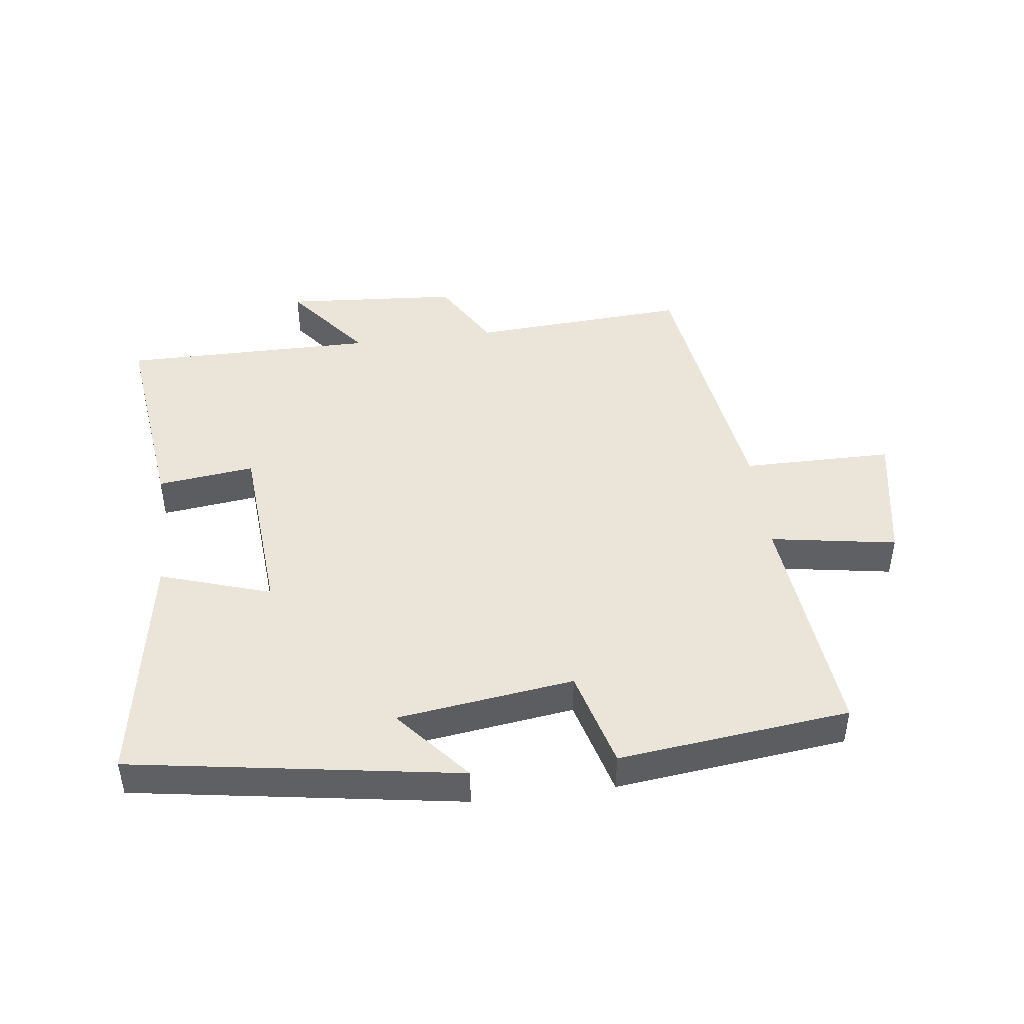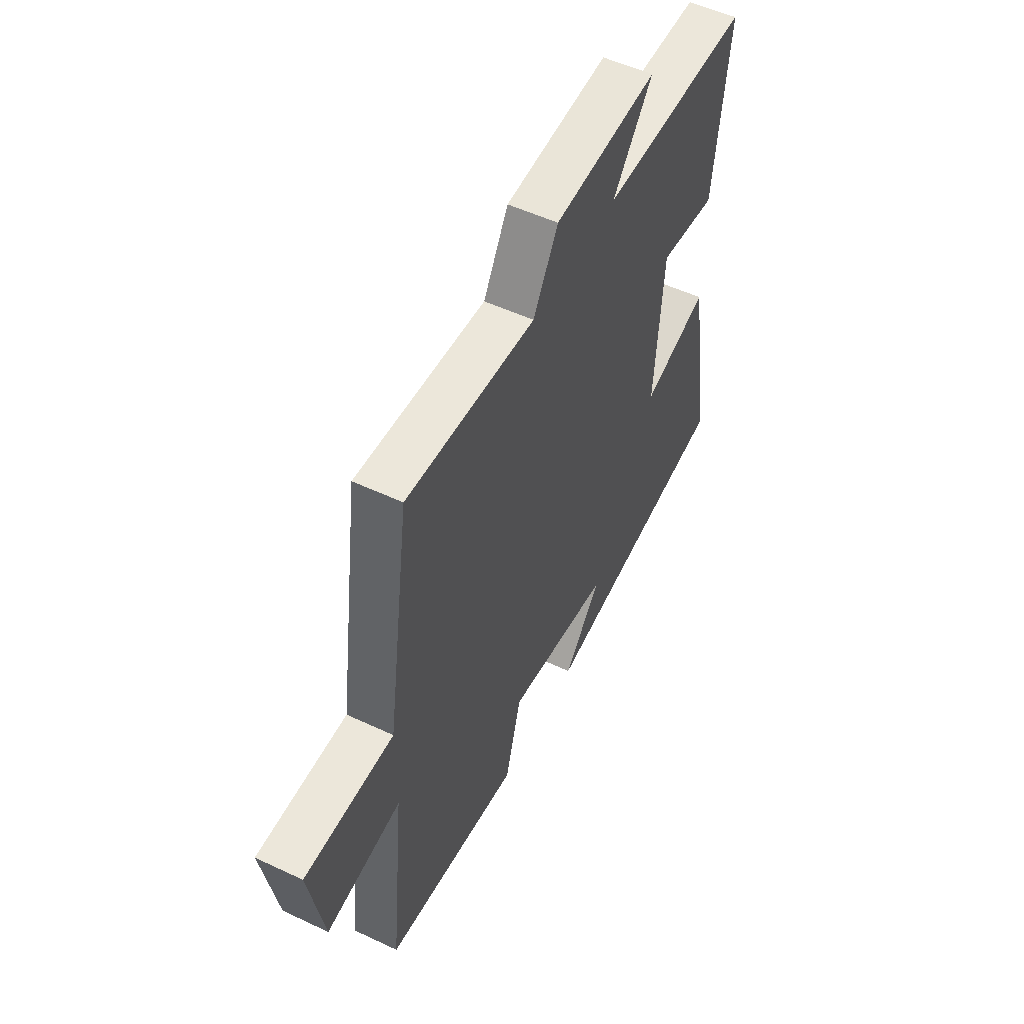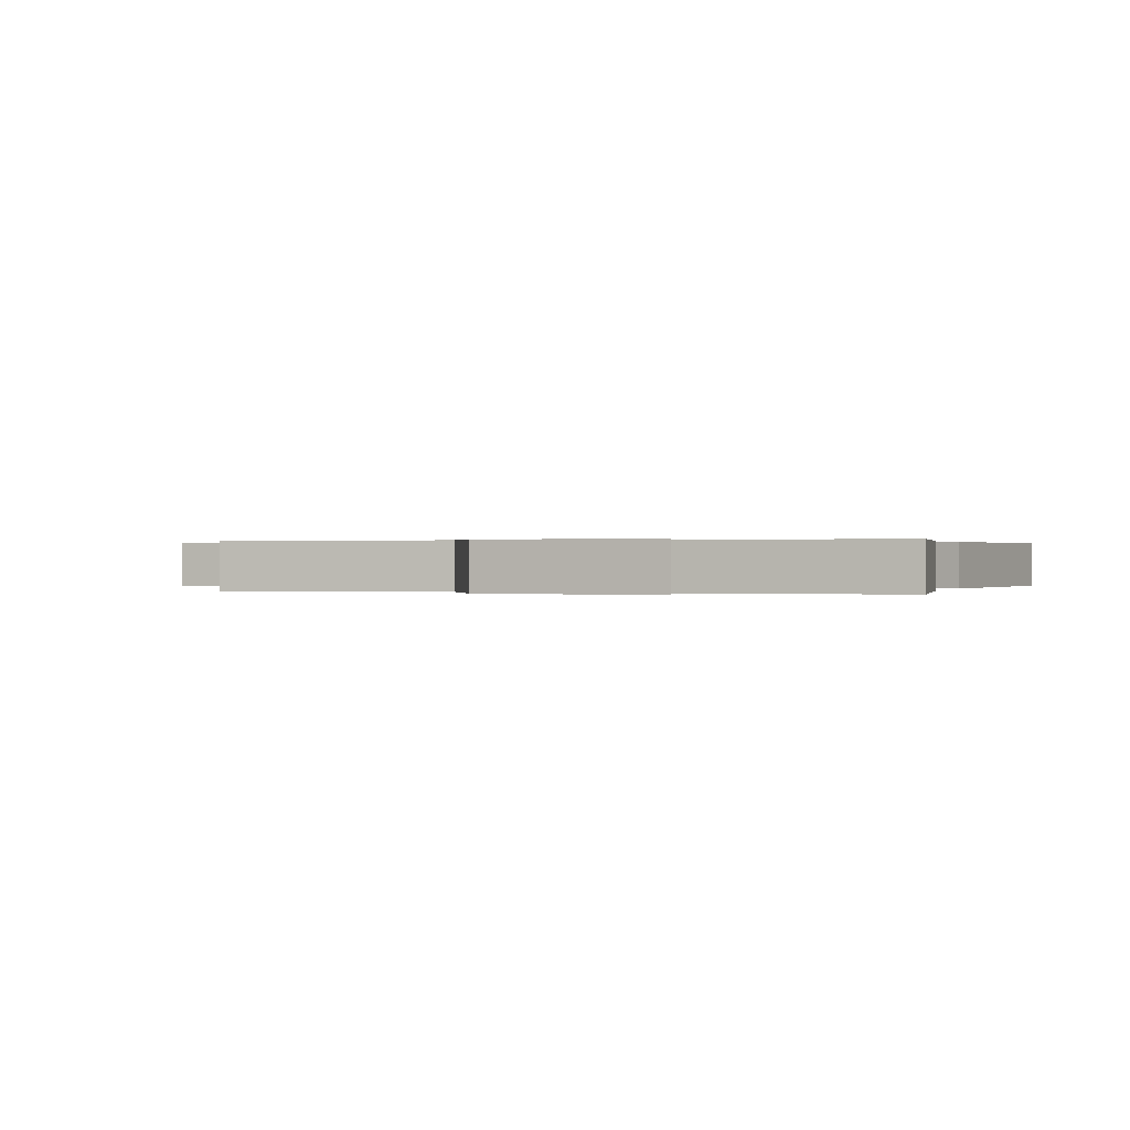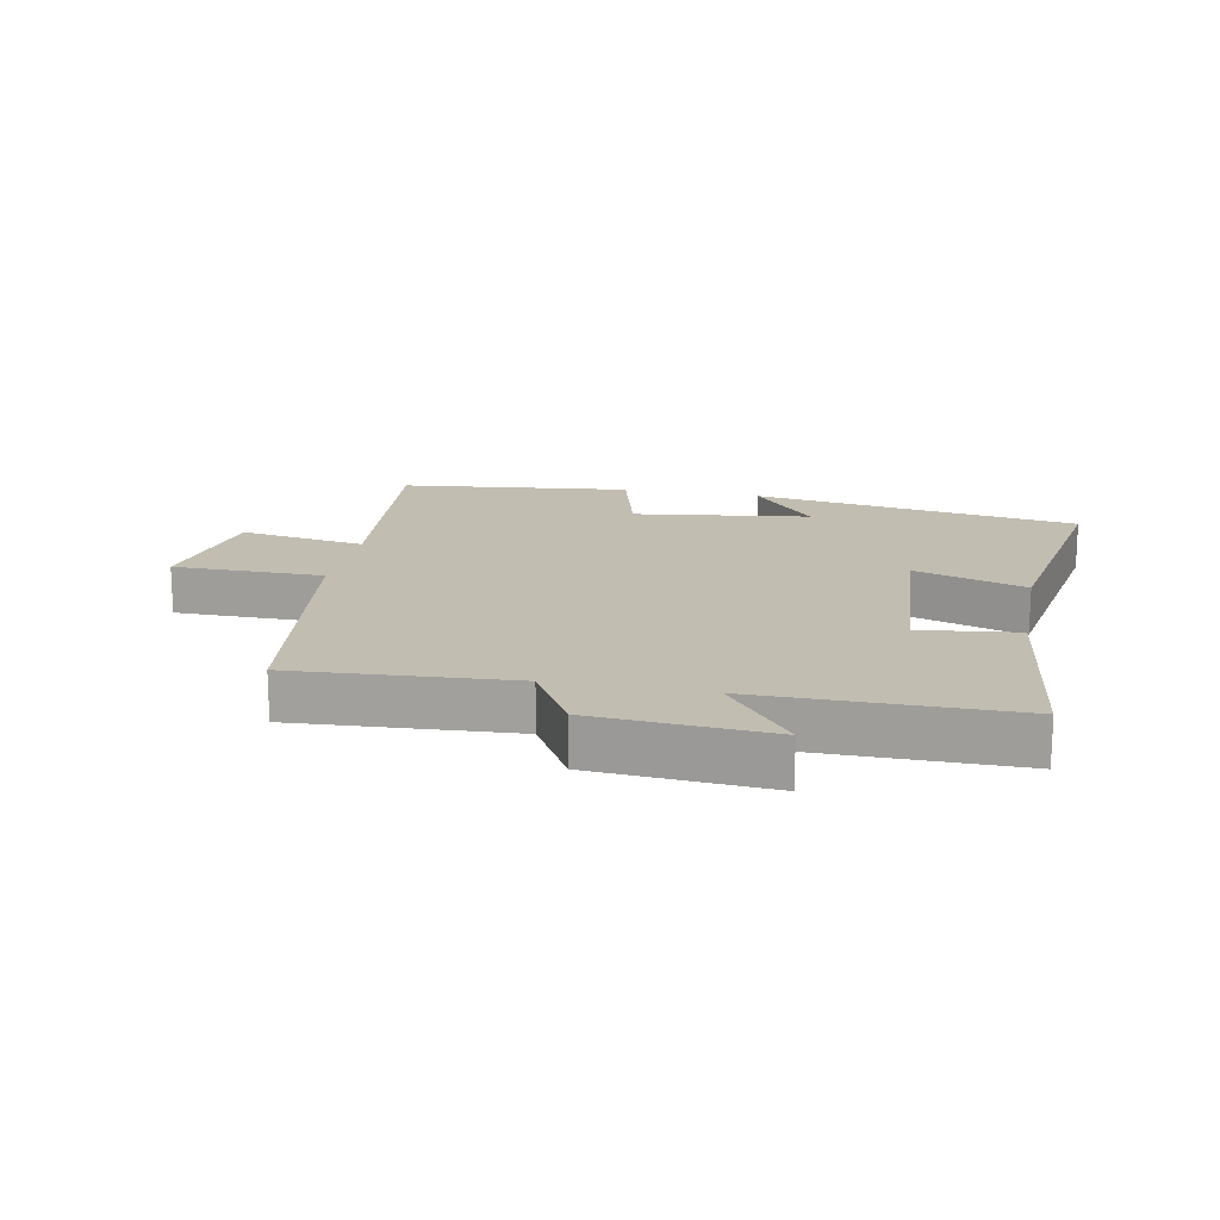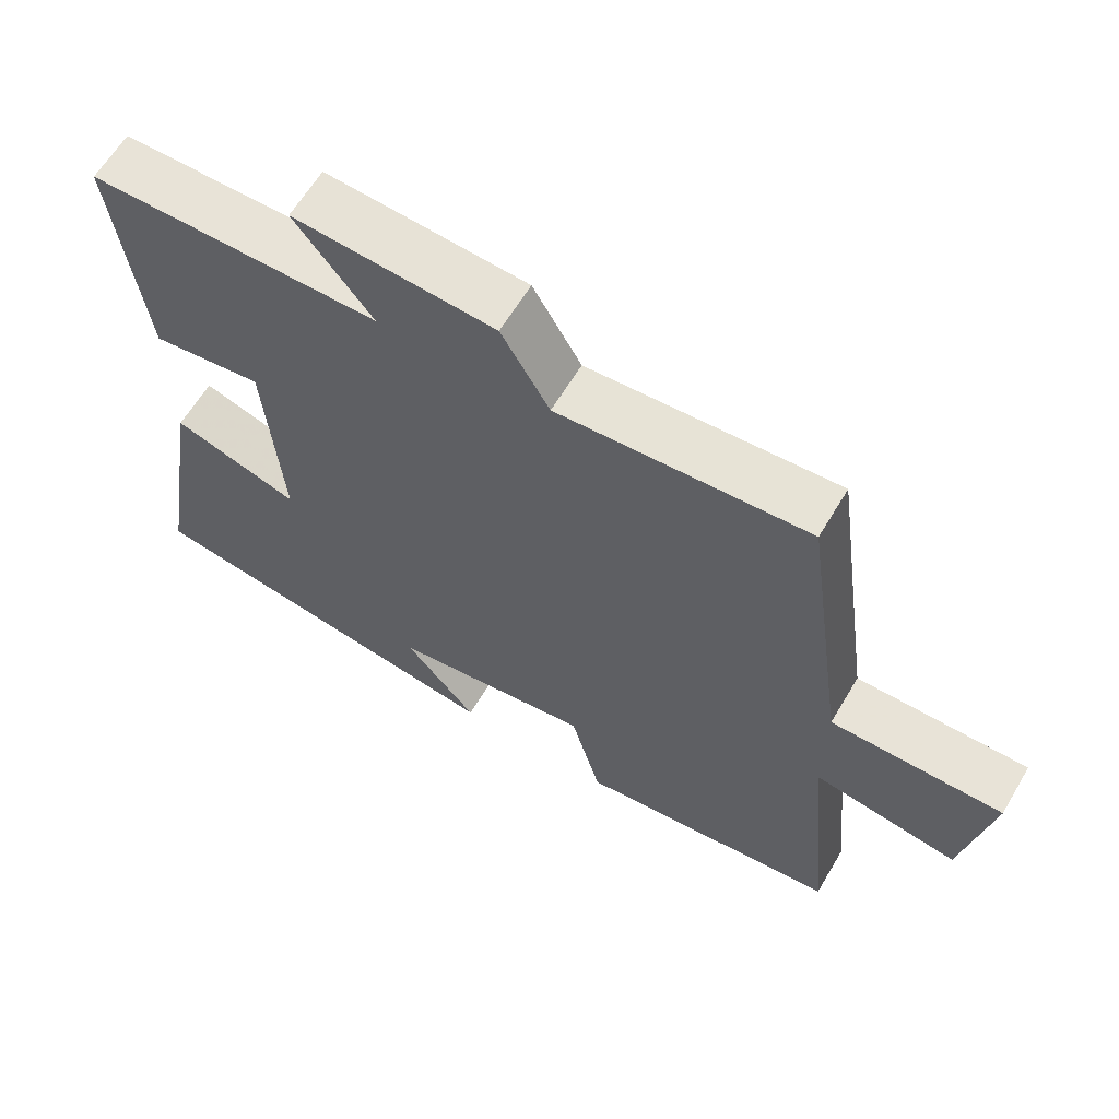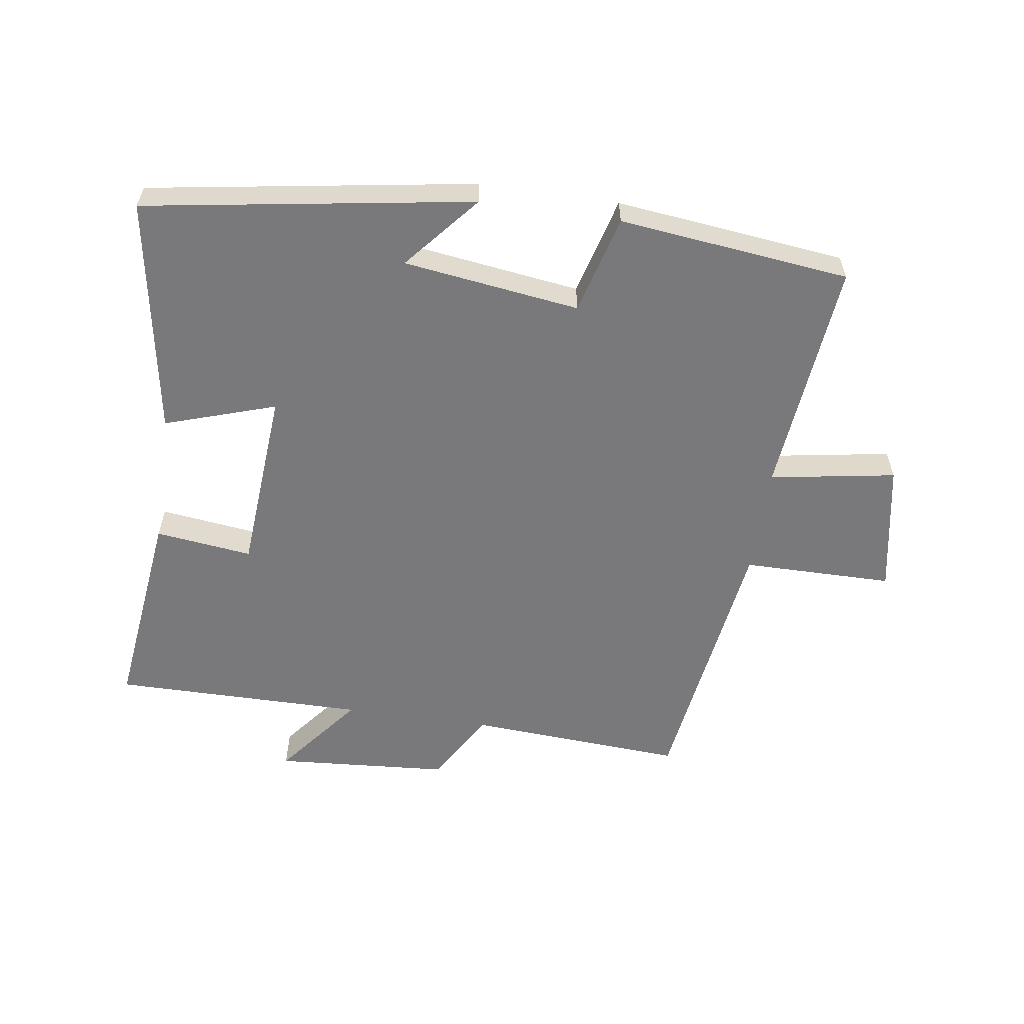
<metadata>
{"format":"obj","ext":"obj","renderer":"f3d","projection":"perspective","resolution":1024,"background":"white","views":[{"elev":45.1,"azim":172.8,"up":"+Y"},{"elev":52.9,"azim":-63.2,"up":"+Z"},{"elev":0.2,"azim":18.9,"up":"+Y"},{"elev":16.8,"azim":11.2,"up":"+Y"},{"elev":62.4,"azim":-149.3,"up":"+Z"},{"elev":-57.9,"azim":171.7,"up":"+Y"}]}
</metadata>
<code>
v 0.563 0.07 -0.418
v 0.047 0.07 -0.5
v 0.147 0.07 -0.382
v -0.131 0.07 -0.344
v -0.173 0.07 -0.5
v -0.537 0.07 -0.458
v -0.5 0.07 -0.084
v -0.699 0.07 -0.117
v -0.737 0.07 0.091
v -0.5 0.07 0.092
v -0.439 0.07 0.522
v -0.096 0.07 0.5
v -0.03 0.07 0.614
v 0.246 0.07 0.634
v 0.14 0.07 0.5
v 0.54 0.07 0.501
v 0.5 0.07 0.174
v 0.347 0.07 0.193
v 0.325 0.07 -0.099
v 0.5 0.07 -0.042
v 0.563 0 -0.418
v 0.047 0 -0.5
v 0.147 0 -0.382
v -0.131 0 -0.344
v -0.173 0 -0.5
v -0.537 0 -0.458
v -0.5 0 -0.084
v -0.699 0 -0.117
v -0.737 0 0.091
v -0.5 0 0.092
v -0.439 0 0.522
v -0.096 0 0.5
v -0.03 0 0.614
v 0.246 0 0.634
v 0.14 0 0.5
v 0.54 0 0.501
v 0.5 0 0.174
v 0.347 0 0.193
v 0.325 0 -0.099
v 0.5 0 -0.042
f 19 20 1
f 15 16 17 18
f 15 18 19
f 12 13 14 15
f 12 15 19
f 10 11 12 19
f 7 8 9 10
f 7 10 19 1
f 4 5 6 7
f 3 4 7 1
f 1 2 3
f 21 40 39
f 38 37 36 35
f 39 38 35
f 35 34 33 32
f 39 35 32
f 39 32 31 30
f 30 29 28 27
f 21 39 30 27
f 27 26 25 24
f 21 27 24 23
f 23 22 21
f 1 21 22 2
f 2 22 23 3
f 3 23 24 4
f 4 24 25 5
f 5 25 26 6
f 6 26 27 7
f 7 27 28 8
f 8 28 29 9
f 9 29 30 10
f 10 30 31 11
f 11 31 32 12
f 12 32 33 13
f 13 33 34 14
f 14 34 35 15
f 15 35 36 16
f 16 36 37 17
f 17 37 38 18
f 18 38 39 19
f 19 39 40 20
f 20 40 21 1

</code>
